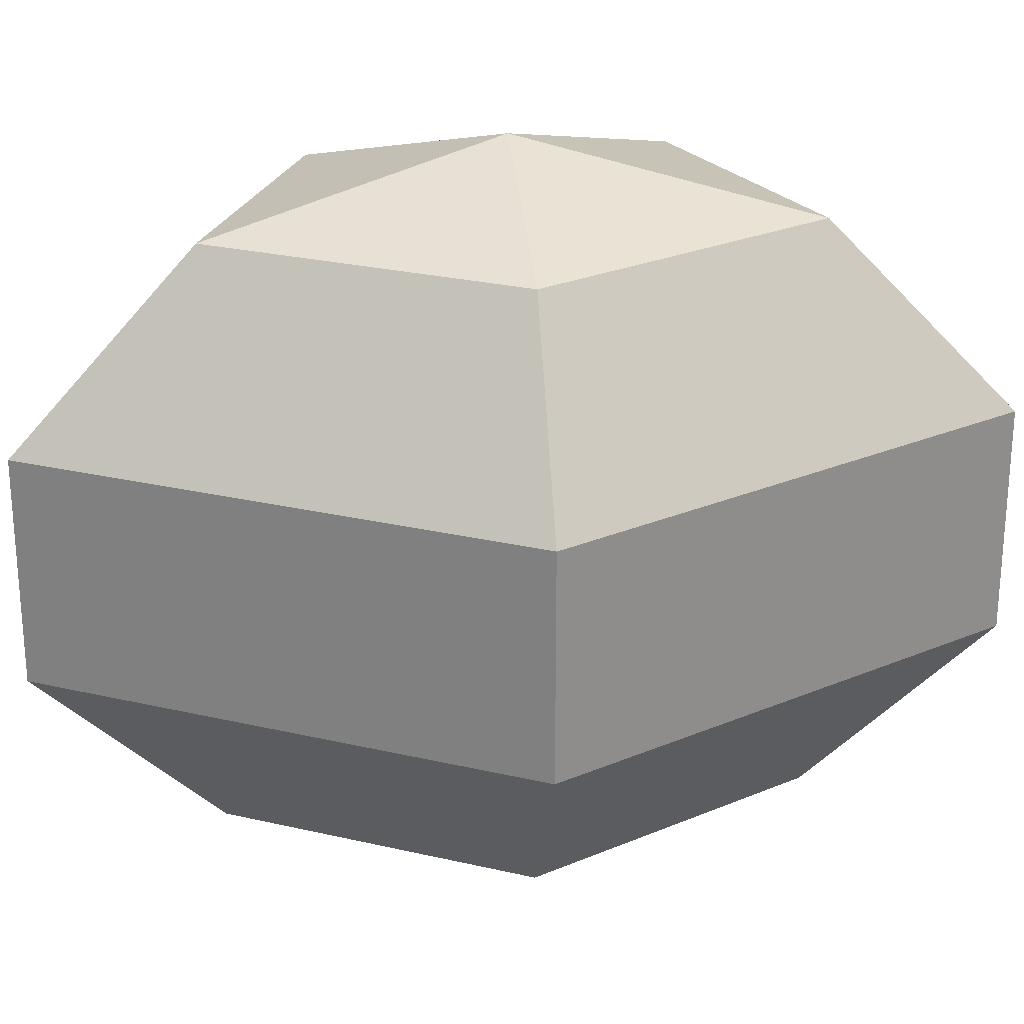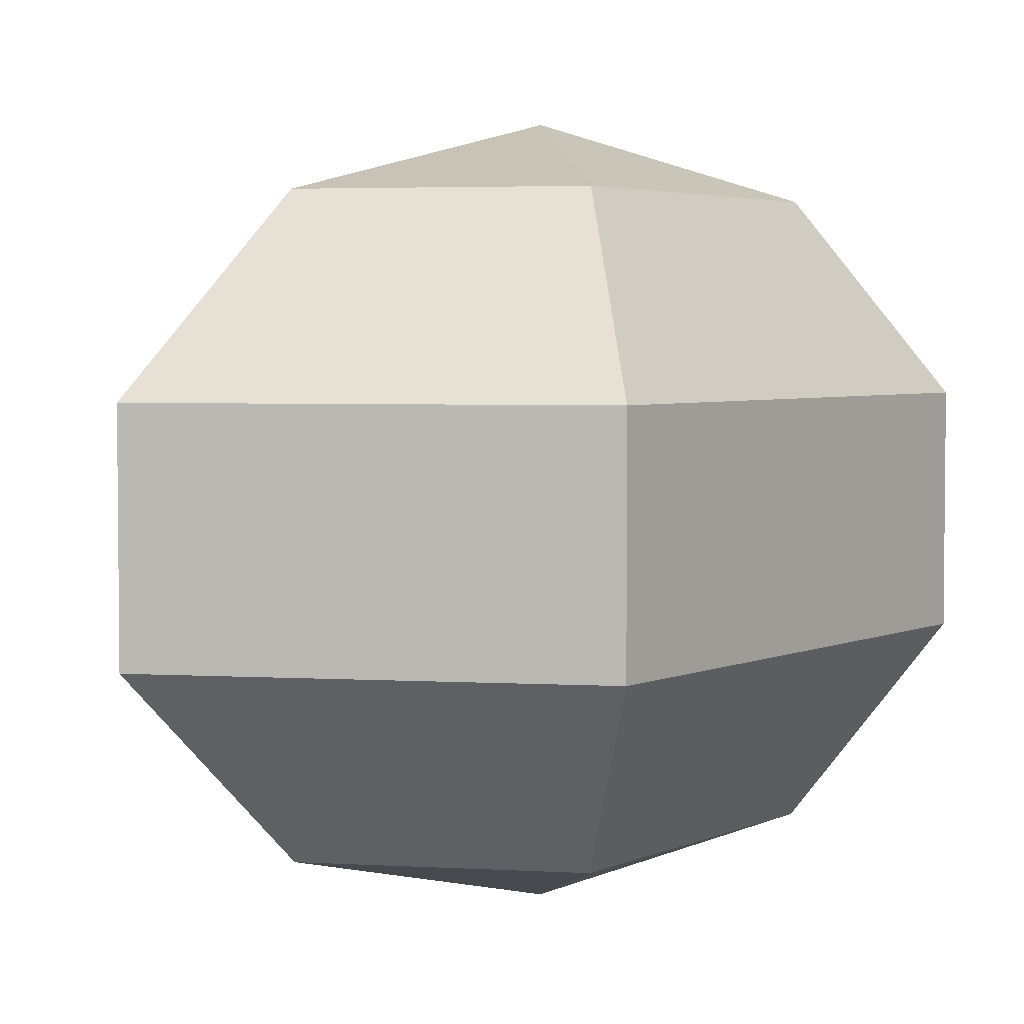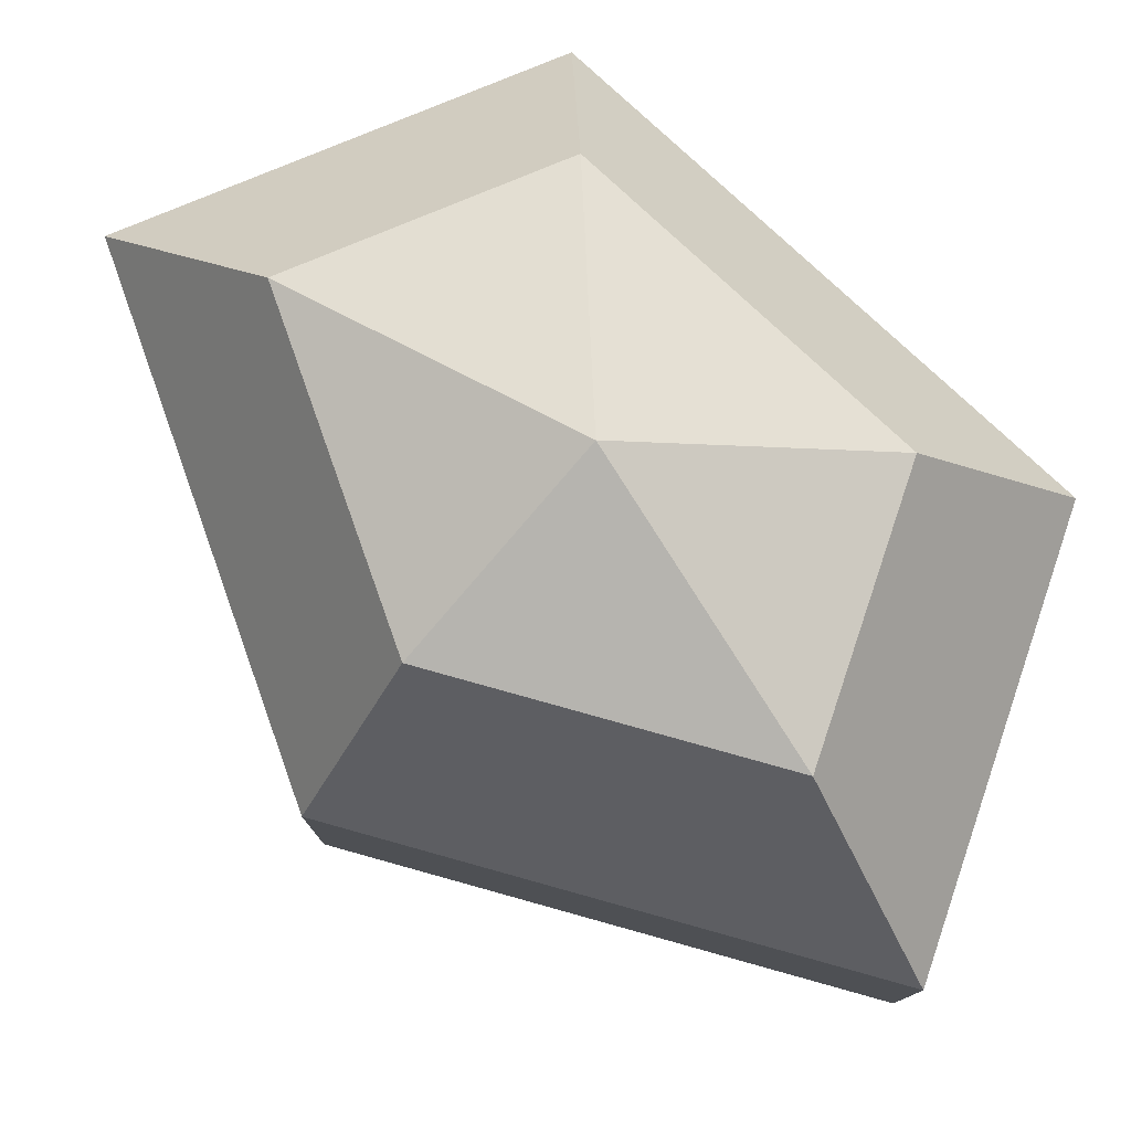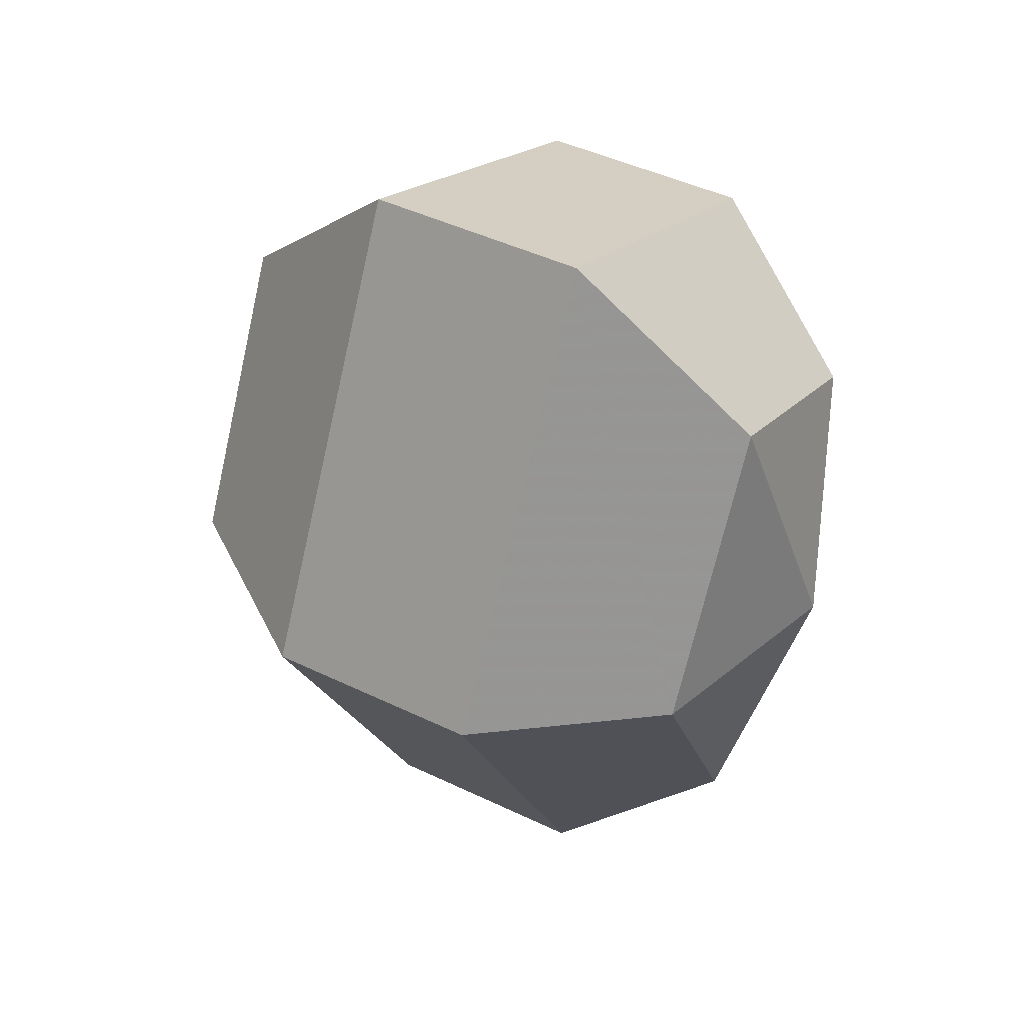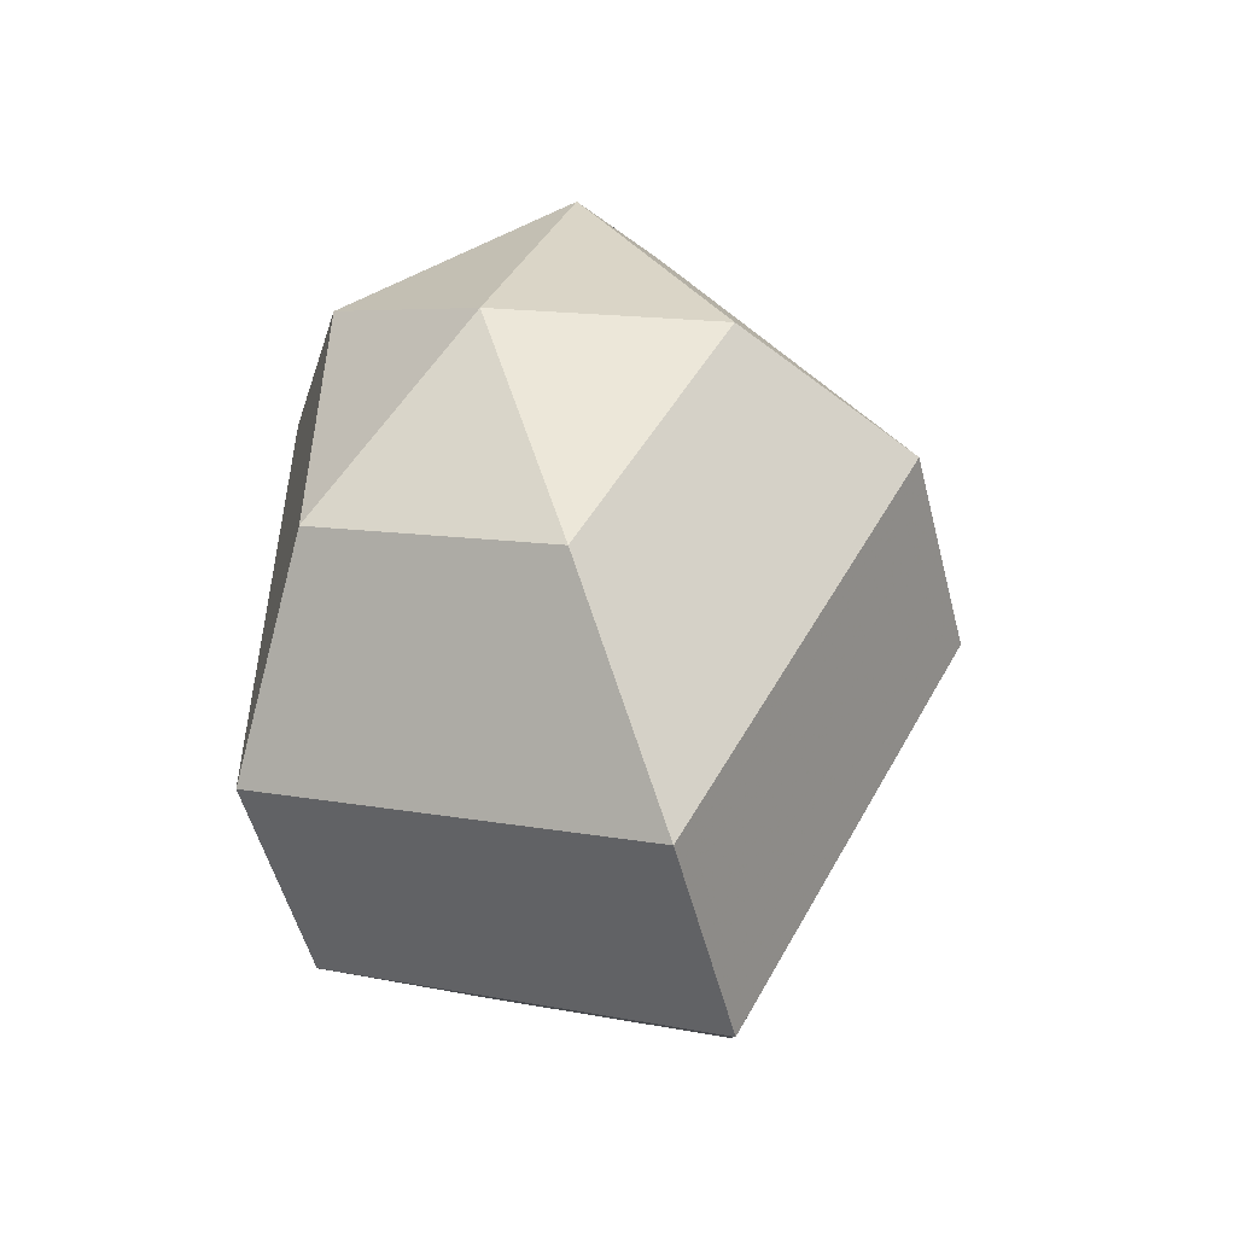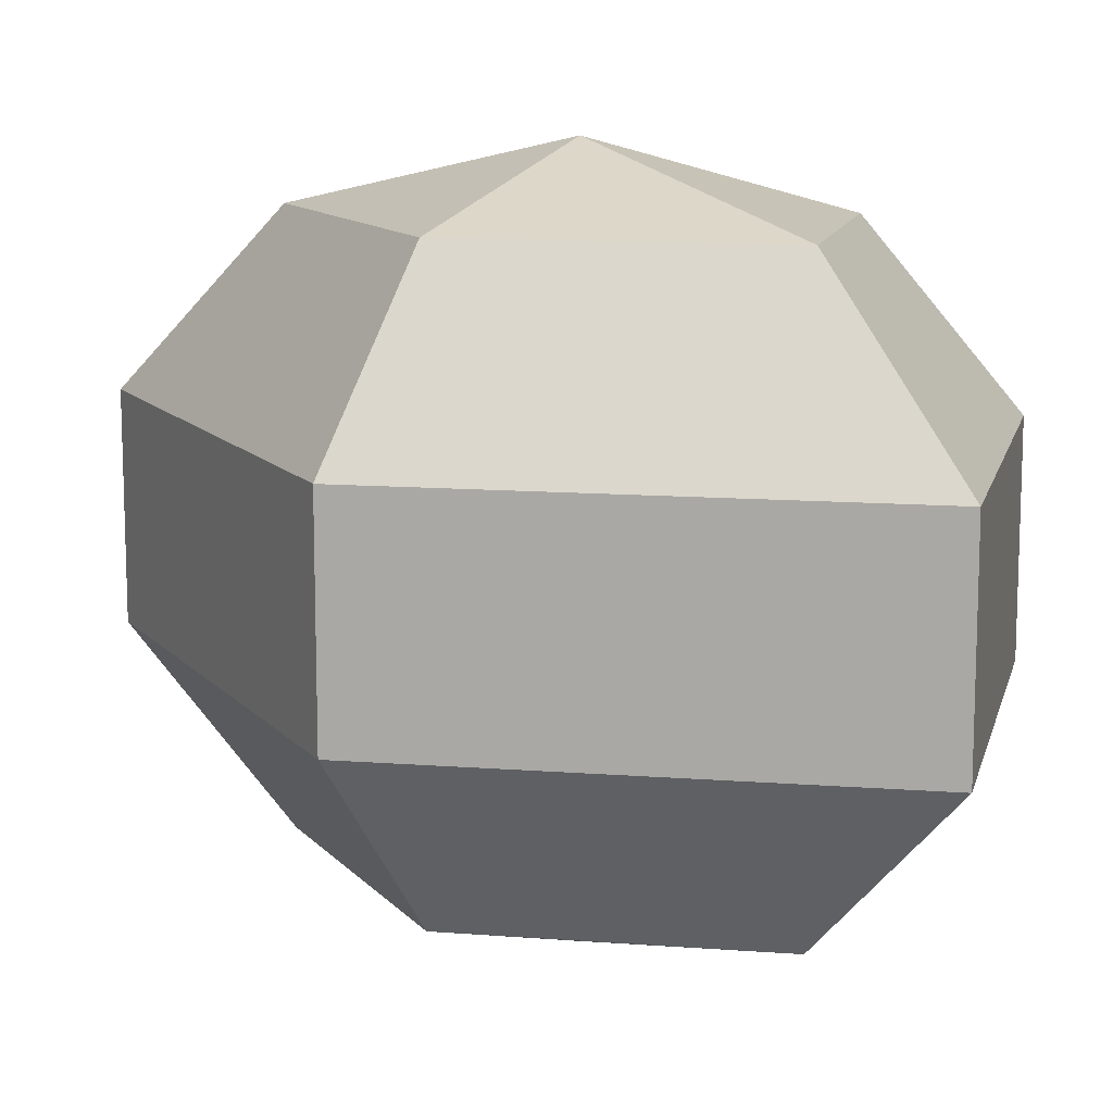
<metadata>
{"format":"obj","ext":"obj","renderer":"f3d","projection":"perspective","resolution":1024,"background":"white","views":[{"elev":25.6,"azim":-96.8,"up":"+Z"},{"elev":3.8,"azim":35.2,"up":"+Z"},{"elev":79.0,"azim":-47.0,"up":"+Z"},{"elev":45.7,"azim":-61.1,"up":"+Y"},{"elev":-52.4,"azim":-165.8,"up":"+Y"},{"elev":12.3,"azim":-52.4,"up":"+Z"}]}
</metadata>
<code>
v 199 129 67.5
v 199 129 67.5
v 199 129 67.5
v 199 129 67.5
v 199 129 67.5
v 199 129 67.5
v 194.6 129 68.93
v 197.6 123.1 68.93
v 202.6 125.4 68.93
v 202.6 132.6 68.93
v 197.6 134.9 68.93
v 194.6 129 68.93
v 191.9 129 72.68
v 196.8 119.5 72.68
v 204.8 123.1 72.68
v 204.8 134.9 72.68
v 196.8 138.5 72.68
v 191.9 129 72.68
v 191.9 129 77.32
v 196.8 119.5 77.32
v 204.8 123.1 77.32
v 204.8 134.9 77.32
v 196.8 138.5 77.32
v 191.9 129 77.32
v 194.6 129 81.07
v 197.6 123.1 81.07
v 202.6 125.4 81.07
v 202.6 132.6 81.07
v 197.6 134.9 81.07
v 194.6 129 81.07
v 199 129 82.5
v 199 129 82.5
v 199 129 82.5
v 199 129 82.5
v 199 129 82.5
v 199 129 82.5
g foo
f 8 7 1
f 9 8 2
f 10 9 3
f 11 10 4
f 12 11 5
f 14 13 7
f 15 14 8
f 16 15 9
f 17 16 10
f 18 17 11
f 20 19 13
f 21 20 14
f 22 21 15
f 23 22 16
f 24 23 17
f 26 25 19
f 27 26 20
f 28 27 21
f 29 28 22
f 30 29 23
f 32 31 25
f 33 32 26
f 34 33 27
f 35 34 28
f 36 35 29
f 2 8 1
f 3 9 2
f 4 10 3
f 5 11 4
f 6 12 5
f 8 14 7
f 9 15 8
f 10 16 9
f 11 17 10
f 12 18 11
f 14 20 13
f 15 21 14
f 16 22 15
f 17 23 16
f 18 24 17
f 20 26 19
f 21 27 20
f 22 28 21
f 23 29 22
f 24 30 23
f 26 32 25
f 27 33 26
f 28 34 27
f 29 35 28
f 30 36 29
g

</code>
